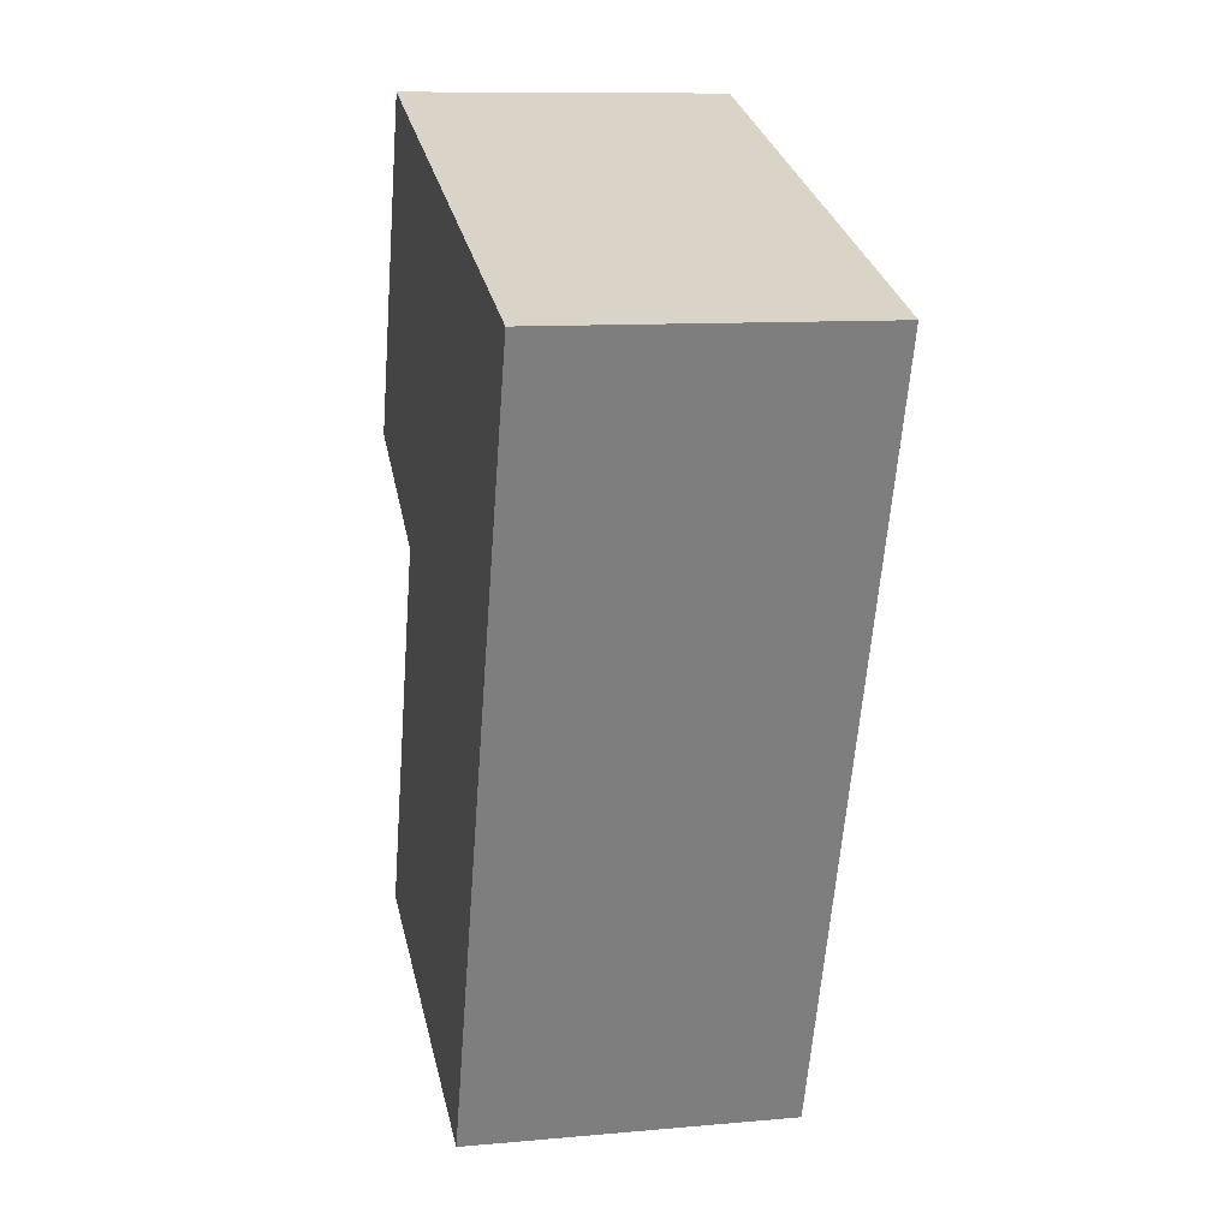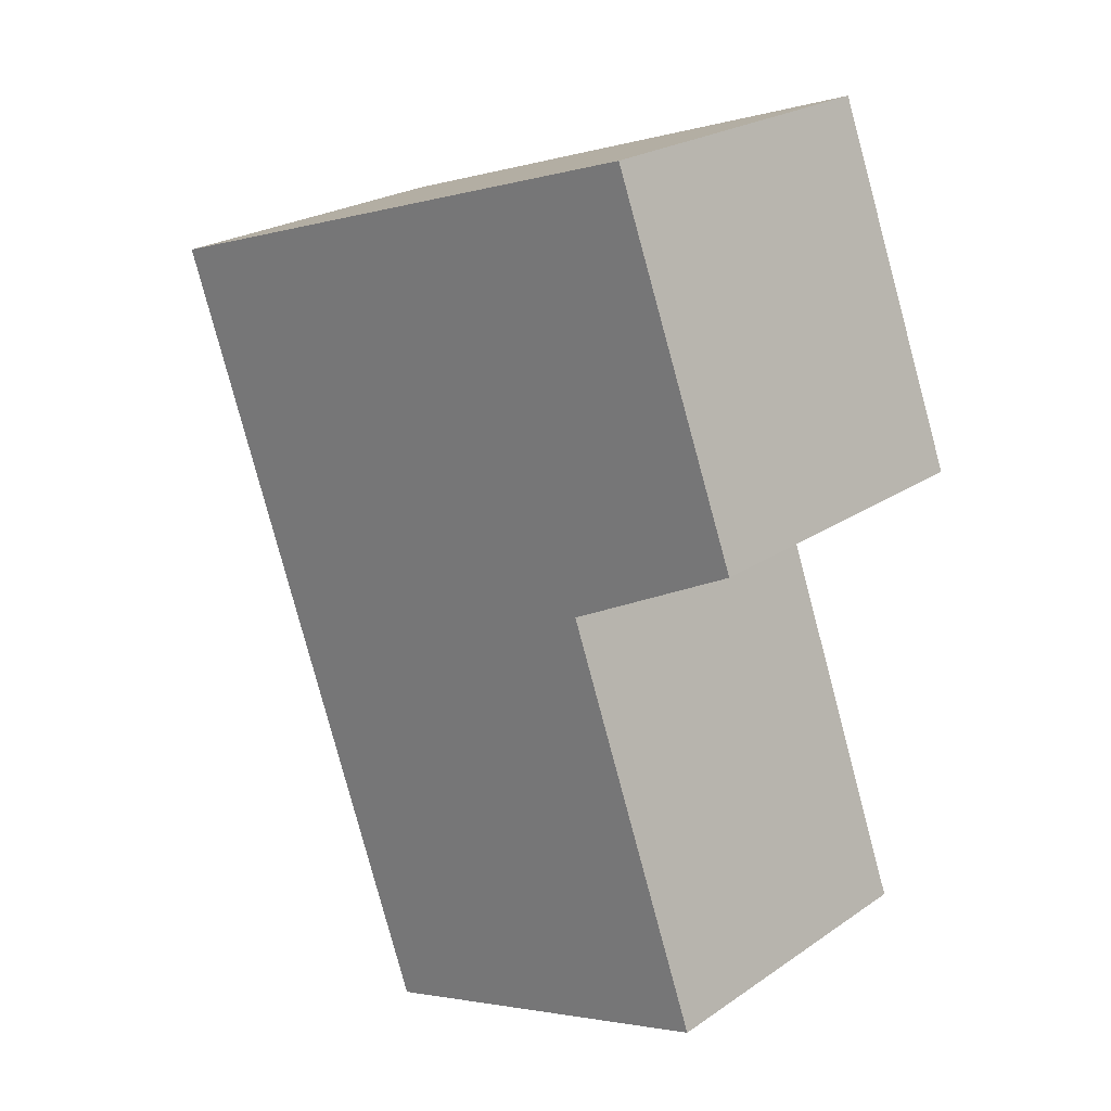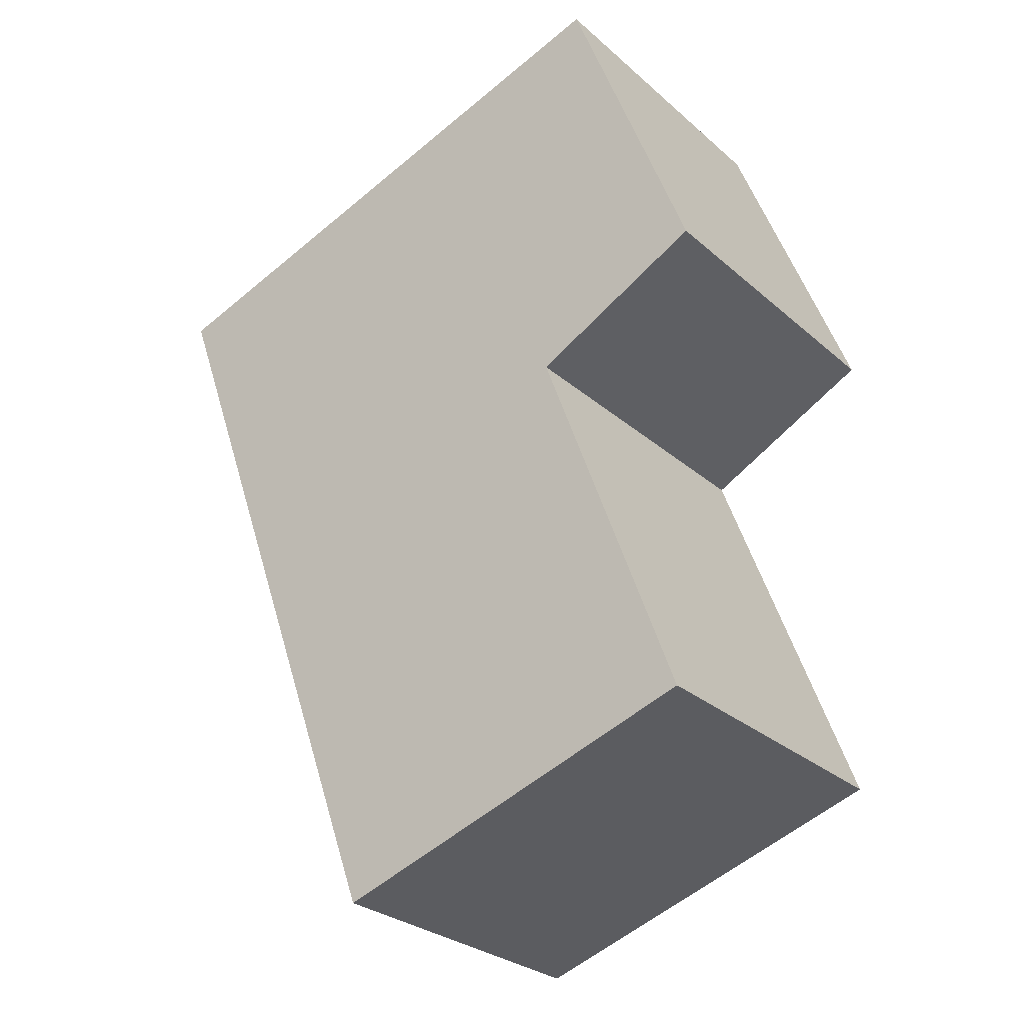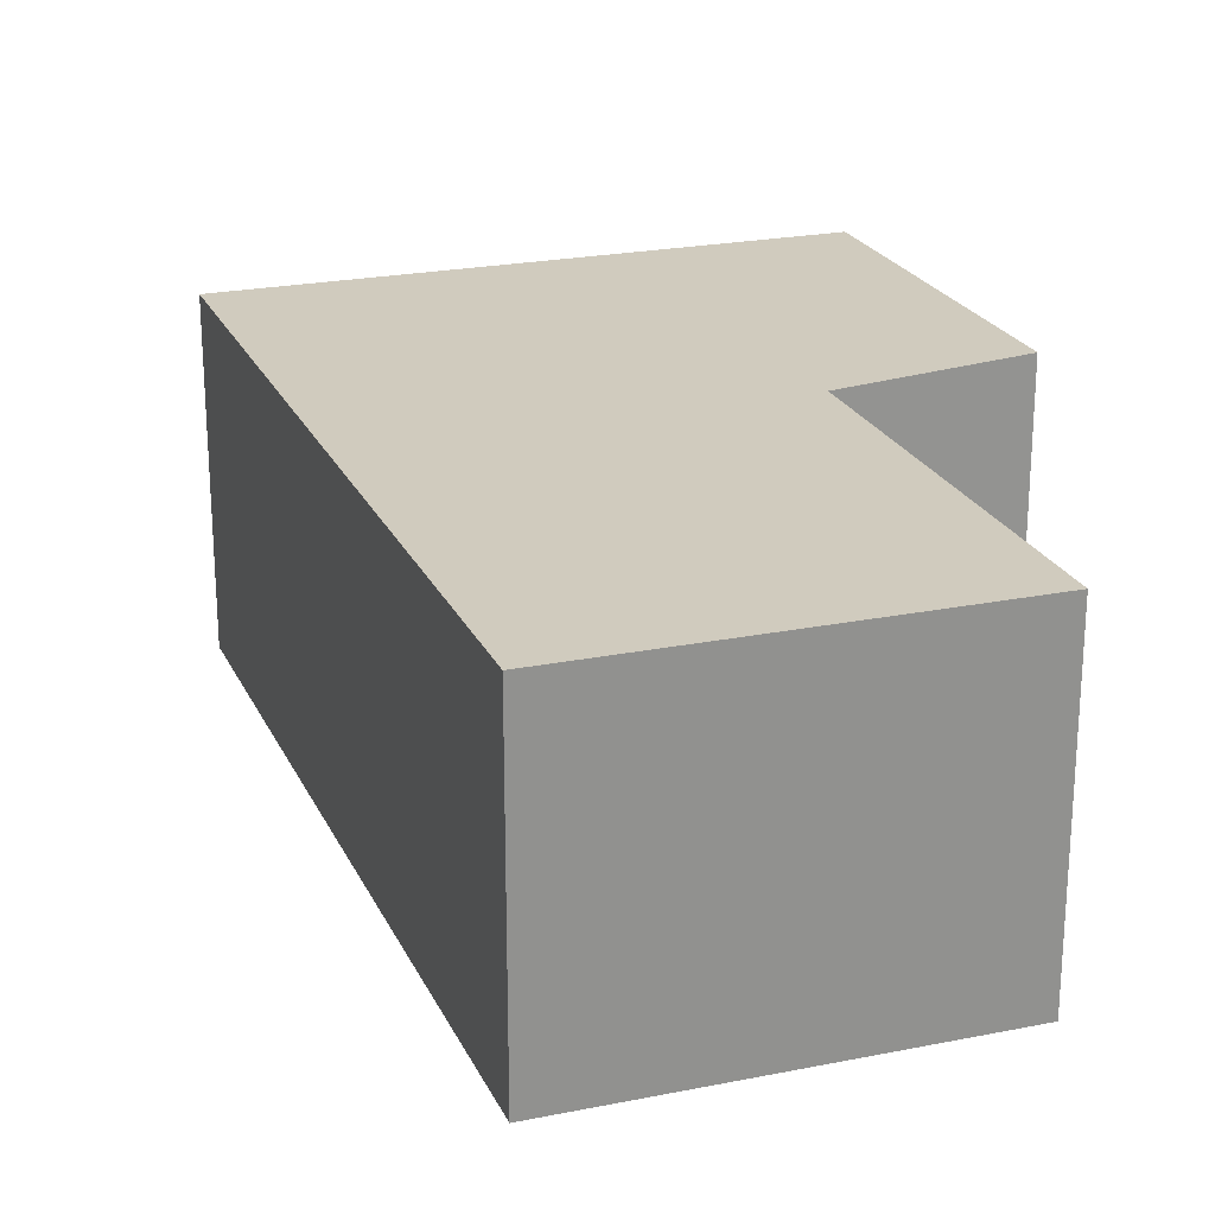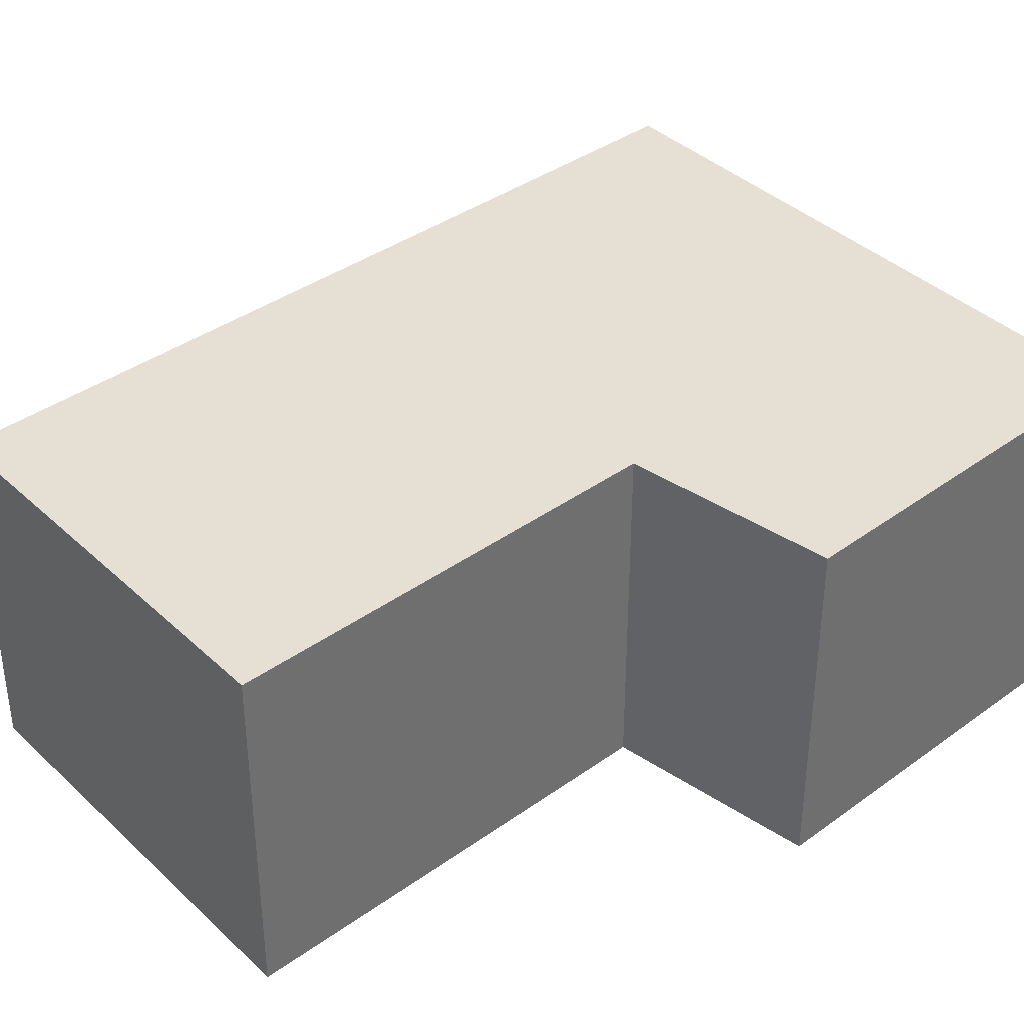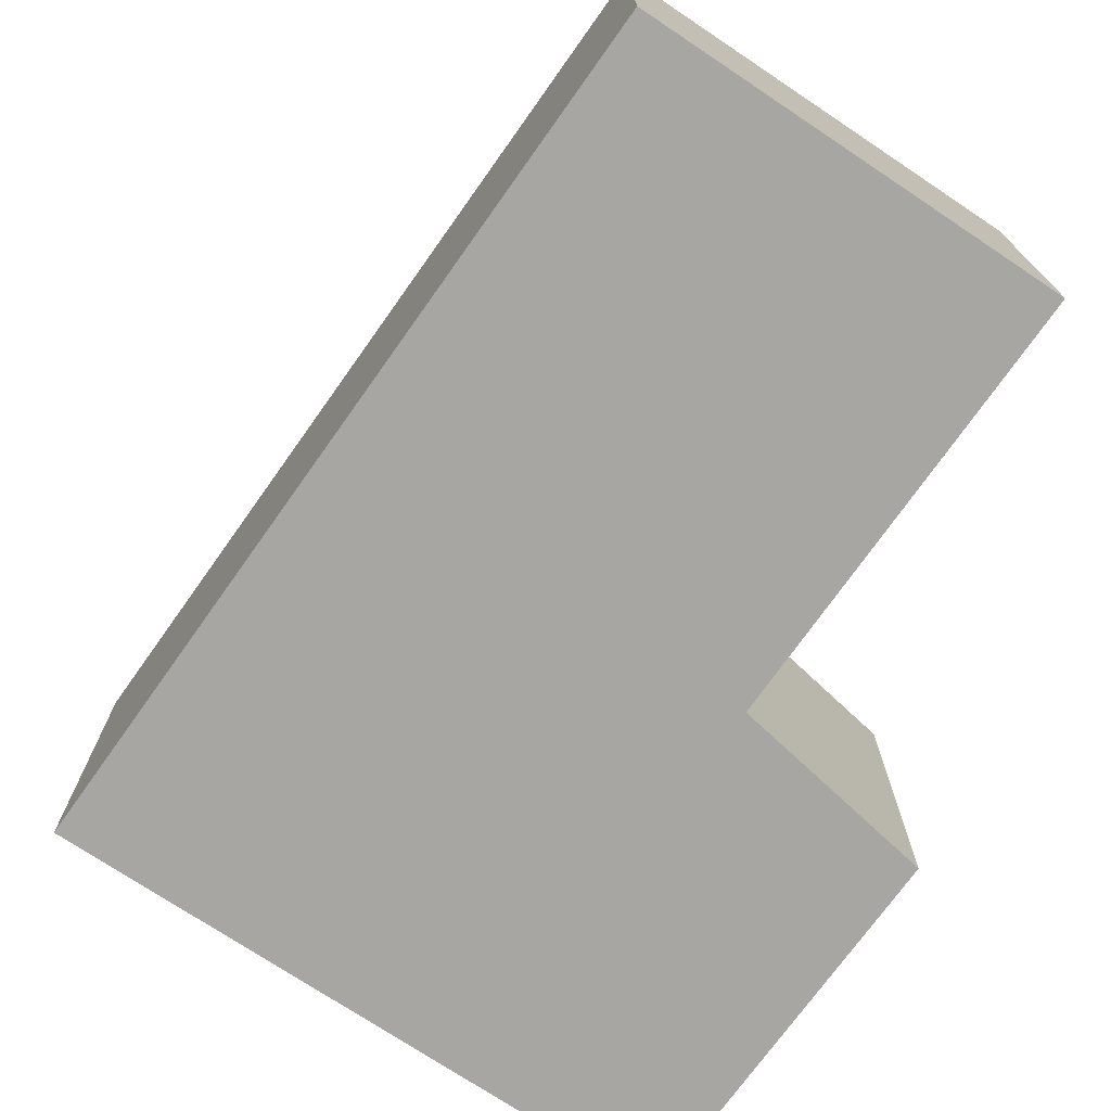
<metadata>
{"format":"obj","ext":"obj","renderer":"f3d","projection":"perspective","resolution":1024,"background":"white","views":[{"elev":10.4,"azim":77.1,"up":"+Z"},{"elev":23.7,"azim":-138.3,"up":"+Z"},{"elev":-28.2,"azim":-142.3,"up":"+Z"},{"elev":23.5,"azim":179.8,"up":"+Y"},{"elev":38.2,"azim":-112.1,"up":"+Y"},{"elev":-74.2,"azim":164.7,"up":"+Y"}]}
</metadata>
<code>
v  2.261 5.773 5.987
v  0 0 0
v  2.261 -3.666e-16 5.987
v  0.0001228 5.773 -0.0001827
v  12.13 -1.681e-16 2.746
v  12.13 5.773 2.746
v  7.231 6.547e-16 -10.69
v  7.231 5.773 -10.69
v  0.5613 5.773 -8.47
v  0.5612 5.186e-16 -8.47
v  1.947 5.773 -4.684
v  1.947 2.868e-16 -4.684
v  3.068 5.773 -1.624
v  3.067 9.946e-17 -1.624
g defaultobject
f 1 2 3
f 2 1 4
f 5 1 3
f 1 5 6
f 7 6 5
f 6 7 8
f 9 7 10
f 7 9 8
f 11 10 12
f 10 11 9
f 13 12 14
f 12 13 11
f 4 14 2
f 14 4 13
f 3 2 5
f 14 5 2
f 7 5 14
f 12 7 14
f 10 7 12
f 1 13 4
f 11 8 9
f 8 11 13
f 8 13 1
f 8 1 6

</code>
